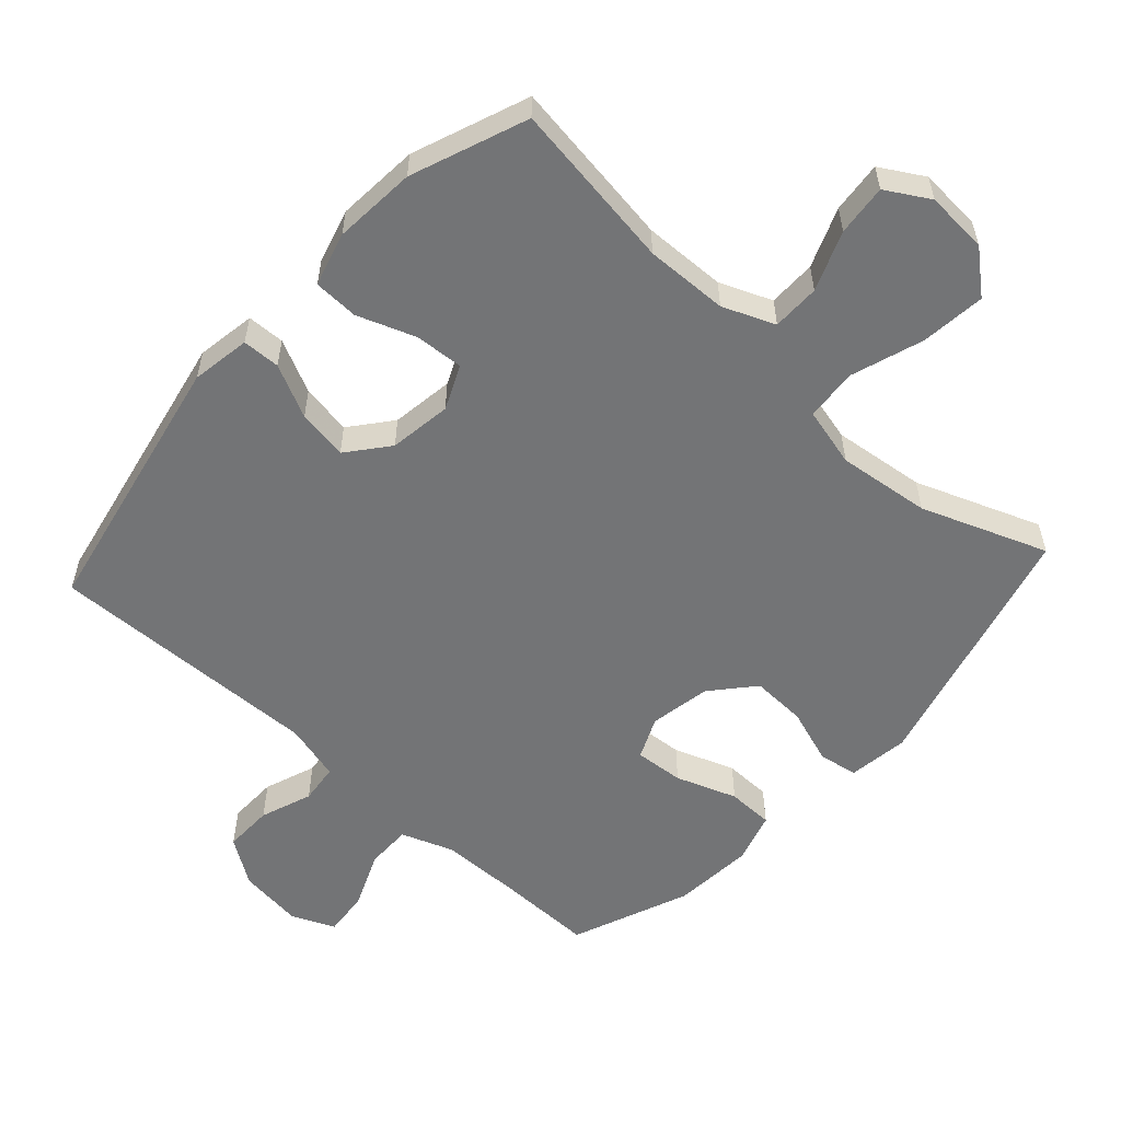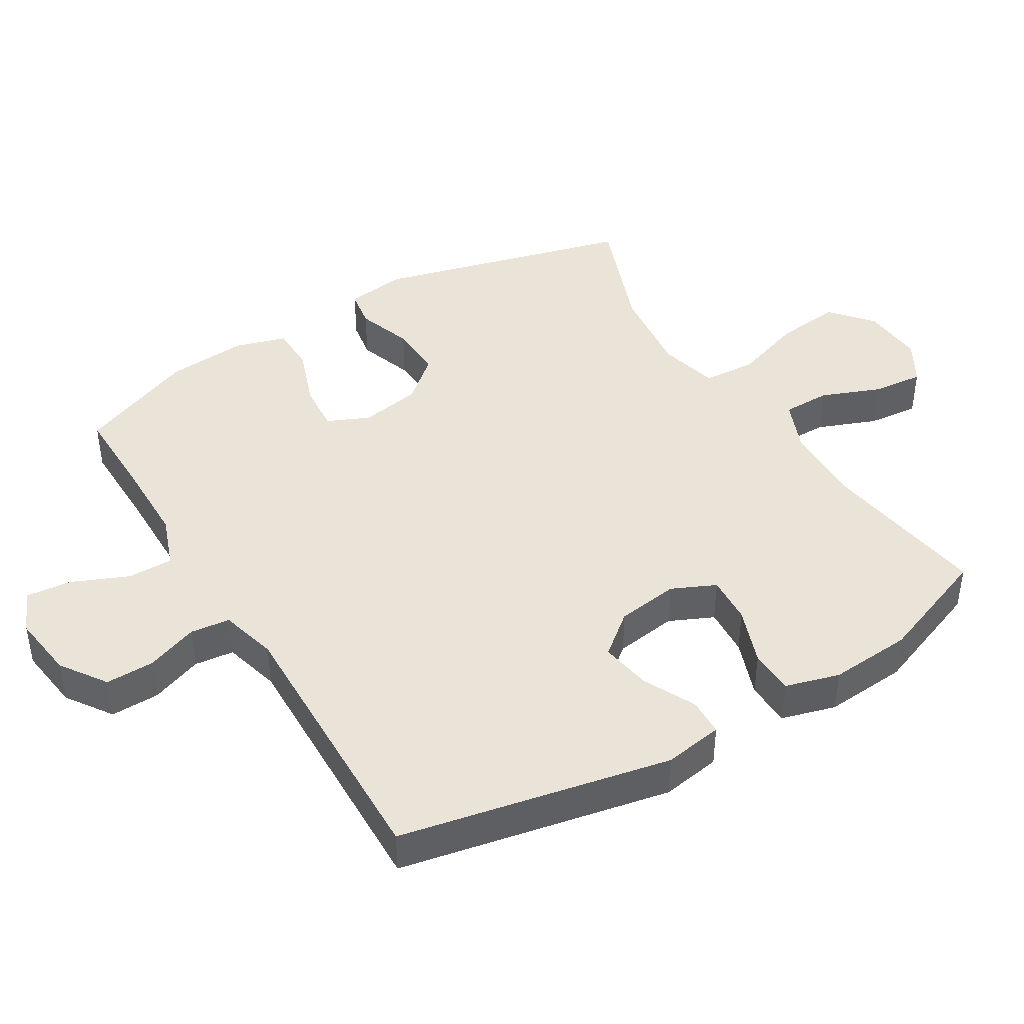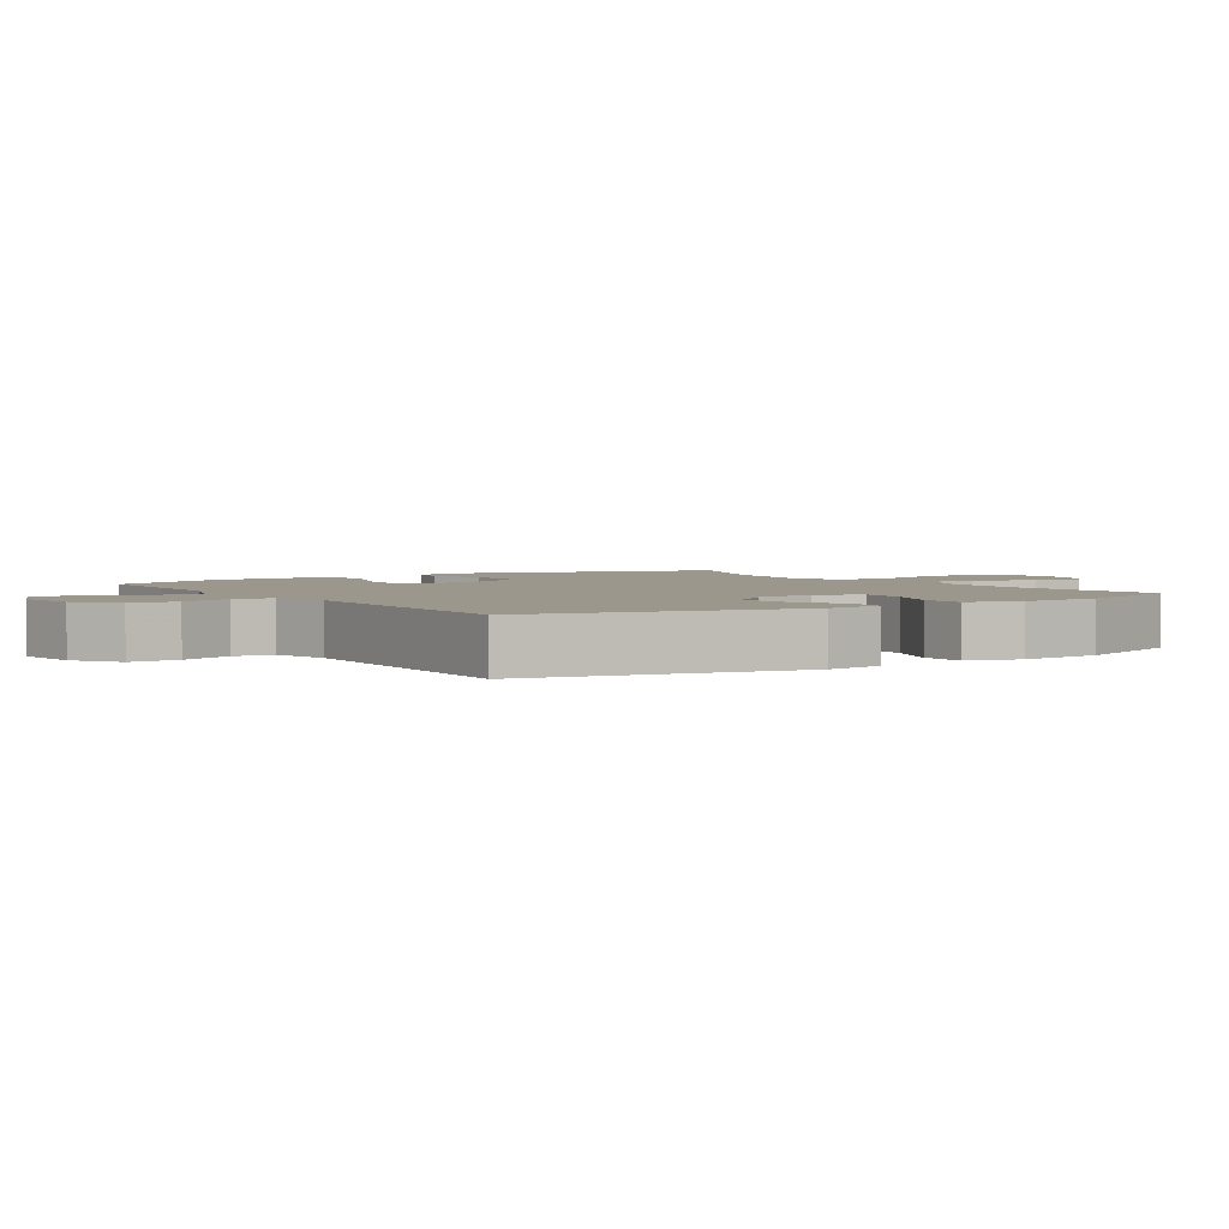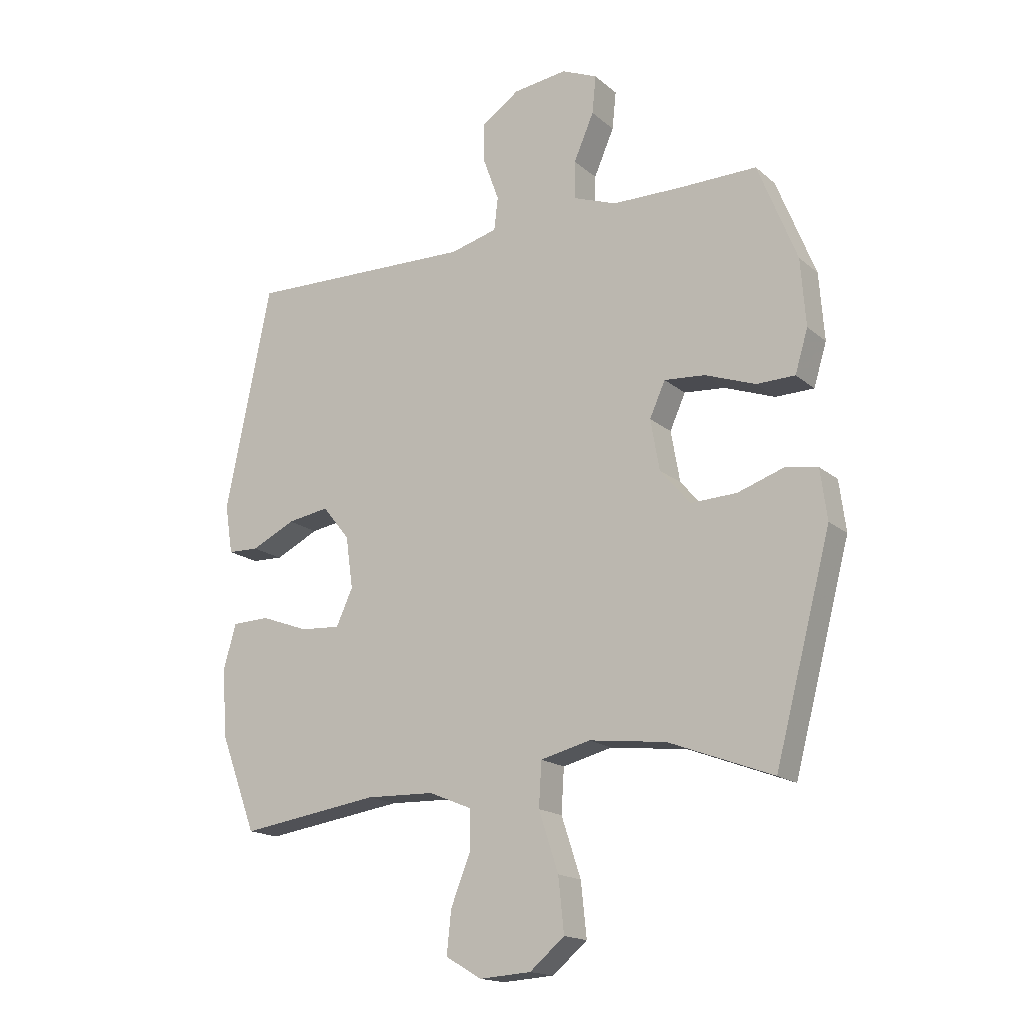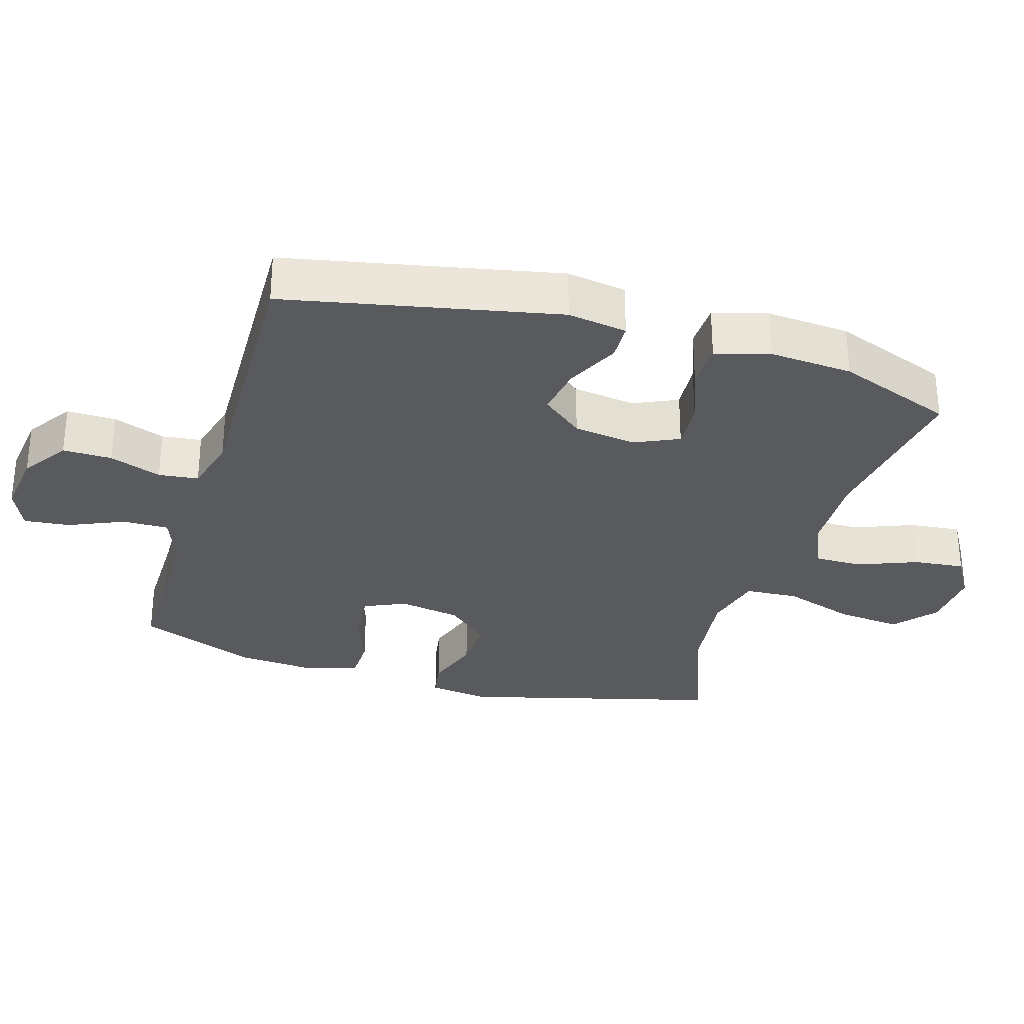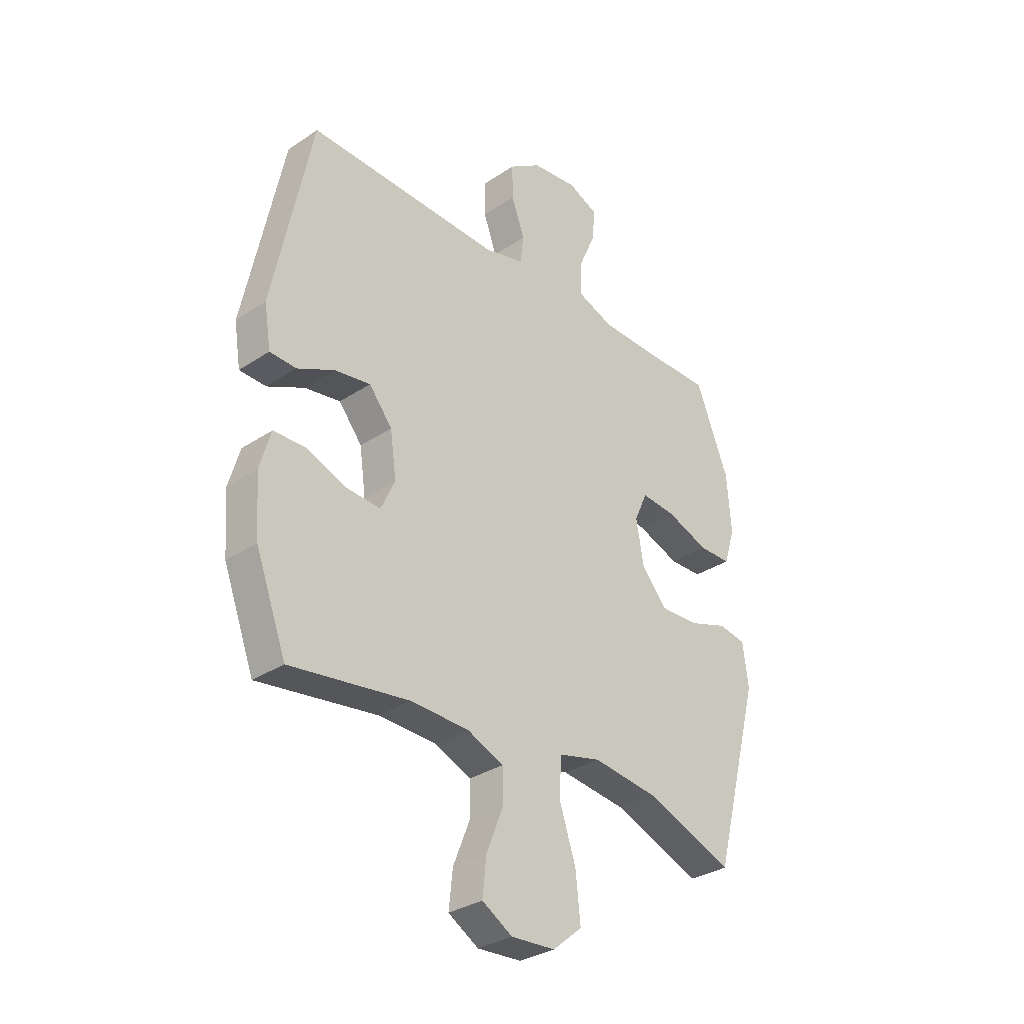
<metadata>
{"format":"obj","ext":"obj","renderer":"f3d","projection":"perspective","resolution":1024,"background":"white","views":[{"elev":-56.2,"azim":137.6,"up":"+Y"},{"elev":42.8,"azim":58.6,"up":"+Y"},{"elev":2.9,"azim":56.7,"up":"+Y"},{"elev":-17.0,"azim":-147.9,"up":"+Z"},{"elev":-30.5,"azim":73.2,"up":"+Y"},{"elev":-32.0,"azim":133.1,"up":"+Z"}]}
</metadata>
<code>
v -0.5 0.07 0.5
v -0.359 0.07 0.499
v -0.236 0.07 0.501
v -0.158 0.07 0.53
v -0.159 0.07 0.598
v -0.195 0.07 0.681
v -0.202 0.07 0.749
v -0.138 0.07 0.777
v -0.041 0.07 0.765
v 0.027 0.07 0.719
v 0.026 0.07 0.646
v -0.002 0.07 0.569
v 0.005 0.07 0.51
v 0.09 0.07 0.488
v 0.5 0.07 0.5
v 0.582 0.07 0.099
v 0.568 0.07 0.011
v 0.512 0.07 0.009
v 0.433 0.07 0.047
v 0.358 0.07 0.059
v 0.309 0.07 -0.002
v 0.296 0.07 -0.095
v 0.326 0.07 -0.16
v 0.398 0.07 -0.155
v 0.484 0.07 -0.123
v 0.551 0.07 -0.125
v 0.574 0.07 -0.205
v 0.565 0.07 -0.328
v 0.5 0.07 -0.5
v 0.249 0.07 -0.464
v 0.126 0.07 -0.468
v 0.049 0.07 -0.5
v 0.049 0.07 -0.571
v 0.084 0.07 -0.659
v 0.092 0.07 -0.735
v 0.028 0.07 -0.773
v -0.065 0.07 -0.767
v -0.127 0.07 -0.715
v -0.117 0.07 -0.619
v -0.082 0.07 -0.513
v -0.087 0.07 -0.434
v -0.176 0.07 -0.412
v -0.314 0.07 -0.429
v -0.5 0.07 -0.5
v -0.601 0.07 -0.119
v -0.589 0.07 -0.029
v -0.531 0.07 -0.019
v -0.448 0.07 -0.047
v -0.366 0.07 -0.05
v -0.312 0.07 0.013
v -0.296 0.07 0.104
v -0.324 0.07 0.166
v -0.397 0.07 0.16
v -0.487 0.07 0.127
v -0.556 0.07 0.128
v -0.579 0.07 0.204
v -0.57 0.07 0.324
v -0.5 0 0.5
v -0.359 0 0.499
v -0.236 0 0.501
v -0.158 0 0.53
v -0.159 0 0.598
v -0.195 0 0.681
v -0.202 0 0.749
v -0.138 0 0.777
v -0.041 0 0.765
v 0.027 0 0.719
v 0.026 0 0.646
v -0.002 0 0.569
v 0.005 0 0.51
v 0.09 0 0.488
v 0.5 0 0.5
v 0.582 0 0.099
v 0.568 0 0.011
v 0.512 0 0.009
v 0.433 0 0.047
v 0.358 0 0.059
v 0.309 0 -0.002
v 0.296 0 -0.095
v 0.326 0 -0.16
v 0.398 0 -0.155
v 0.484 0 -0.123
v 0.551 0 -0.125
v 0.574 0 -0.205
v 0.565 0 -0.328
v 0.5 0 -0.5
v 0.249 0 -0.464
v 0.126 0 -0.468
v 0.049 0 -0.5
v 0.049 0 -0.571
v 0.084 0 -0.659
v 0.092 0 -0.735
v 0.028 0 -0.773
v -0.065 0 -0.767
v -0.127 0 -0.715
v -0.117 0 -0.619
v -0.082 0 -0.513
v -0.087 0 -0.434
v -0.176 0 -0.412
v -0.314 0 -0.429
v -0.5 0 -0.5
v -0.601 0 -0.119
v -0.589 0 -0.029
v -0.531 0 -0.019
v -0.448 0 -0.047
v -0.366 0 -0.05
v -0.312 0 0.013
v -0.296 0 0.104
v -0.324 0 0.166
v -0.397 0 0.16
v -0.487 0 0.127
v -0.556 0 0.128
v -0.579 0 0.204
v -0.57 0 0.324
f 56 57 1 2
f 53 54 55 56
f 52 53 56 2
f 51 52 2 3
f 45 46 47 48
f 43 44 45 48
f 42 43 48 49
f 41 42 49 50
f 37 38 39 40
f 37 40 41
f 36 37 41
f 33 34 35 36
f 32 33 36 41
f 31 32 41 50
f 27 28 29 30
f 24 25 26 27
f 23 24 27 30
f 22 23 30 31
f 16 17 18 19
f 14 15 16 19
f 13 14 19 20
f 9 10 11 12
f 9 12 13
f 8 9 13
f 5 6 7 8
f 4 5 8 13
f 51 3 4 13
f 21 22 31 50
f 21 50 51
f 13 20 21 51
f 59 58 114 113
f 113 112 111 110
f 59 113 110 109
f 60 59 109 108
f 105 104 103 102
f 105 102 101 100
f 106 105 100 99
f 107 106 99 98
f 97 96 95 94
f 98 97 94
f 98 94 93
f 93 92 91 90
f 98 93 90 89
f 107 98 89 88
f 87 86 85 84
f 84 83 82 81
f 87 84 81 80
f 88 87 80 79
f 76 75 74 73
f 76 73 72 71
f 77 76 71 70
f 69 68 67 66
f 70 69 66
f 70 66 65
f 65 64 63 62
f 70 65 62 61
f 70 61 60 108
f 107 88 79 78
f 108 107 78
f 108 78 77 70
f 1 58 59 2
f 2 59 60 3
f 3 60 61 4
f 4 61 62 5
f 5 62 63 6
f 6 63 64 7
f 7 64 65 8
f 8 65 66 9
f 9 66 67 10
f 10 67 68 11
f 11 68 69 12
f 12 69 70 13
f 13 70 71 14
f 14 71 72 15
f 15 72 73 16
f 16 73 74 17
f 17 74 75 18
f 18 75 76 19
f 19 76 77 20
f 20 77 78 21
f 21 78 79 22
f 22 79 80 23
f 23 80 81 24
f 24 81 82 25
f 25 82 83 26
f 26 83 84 27
f 27 84 85 28
f 28 85 86 29
f 29 86 87 30
f 30 87 88 31
f 31 88 89 32
f 32 89 90 33
f 33 90 91 34
f 34 91 92 35
f 35 92 93 36
f 36 93 94 37
f 37 94 95 38
f 38 95 96 39
f 39 96 97 40
f 40 97 98 41
f 41 98 99 42
f 42 99 100 43
f 43 100 101 44
f 44 101 102 45
f 45 102 103 46
f 46 103 104 47
f 47 104 105 48
f 48 105 106 49
f 49 106 107 50
f 50 107 108 51
f 51 108 109 52
f 52 109 110 53
f 53 110 111 54
f 54 111 112 55
f 55 112 113 56
f 56 113 114 57
f 57 114 58 1

</code>
